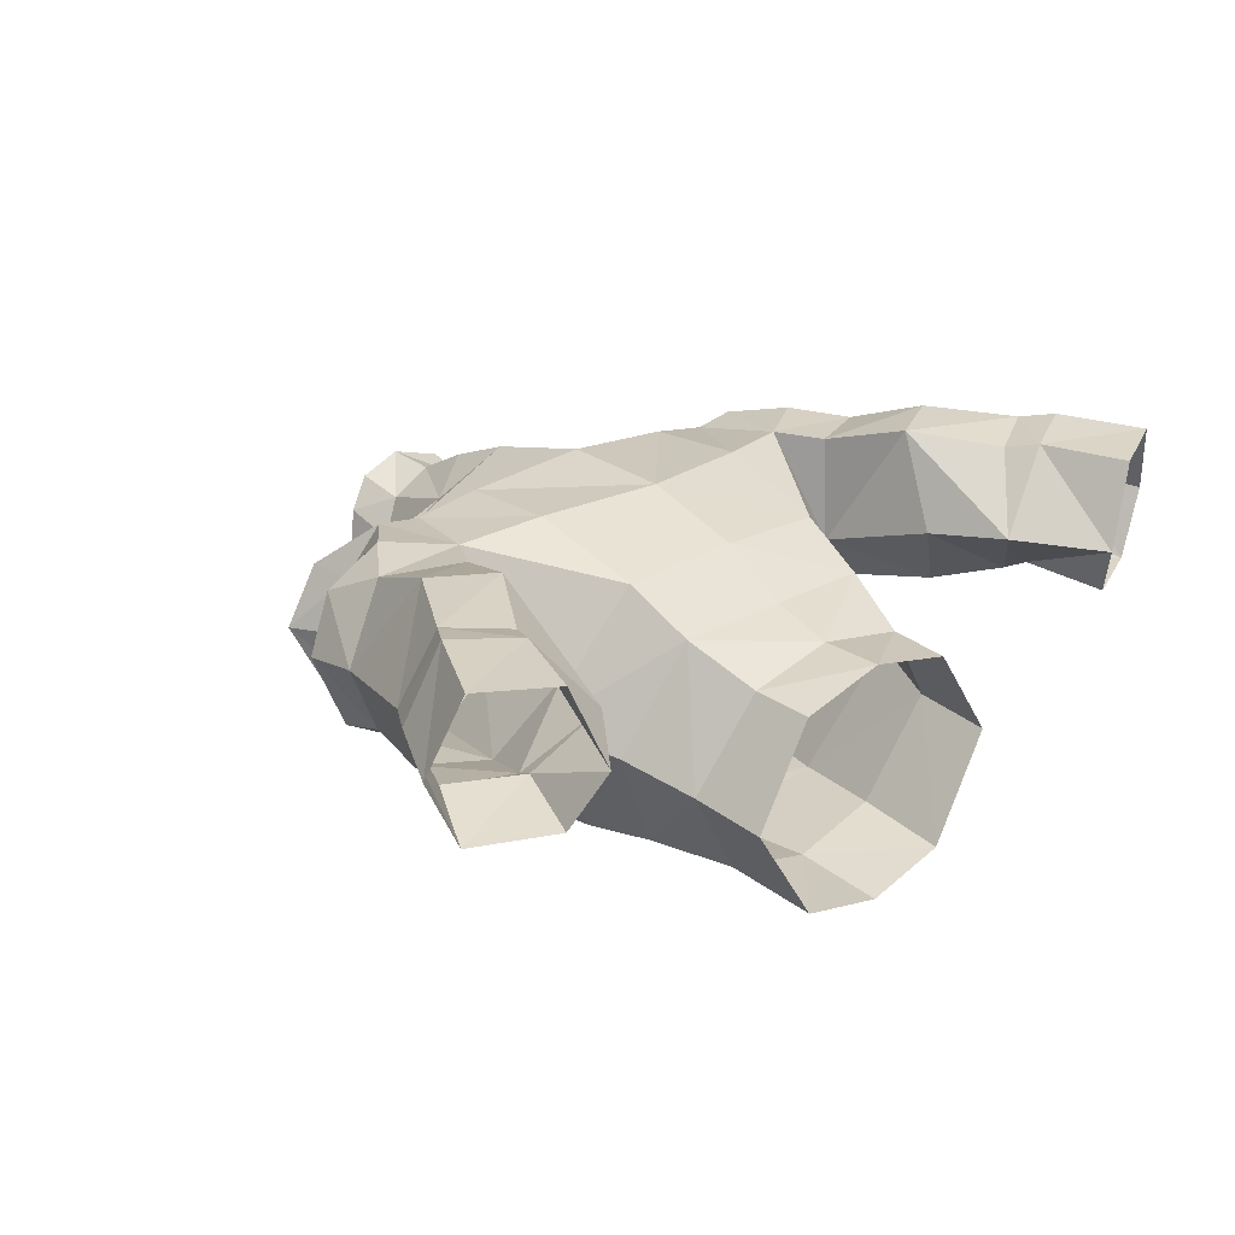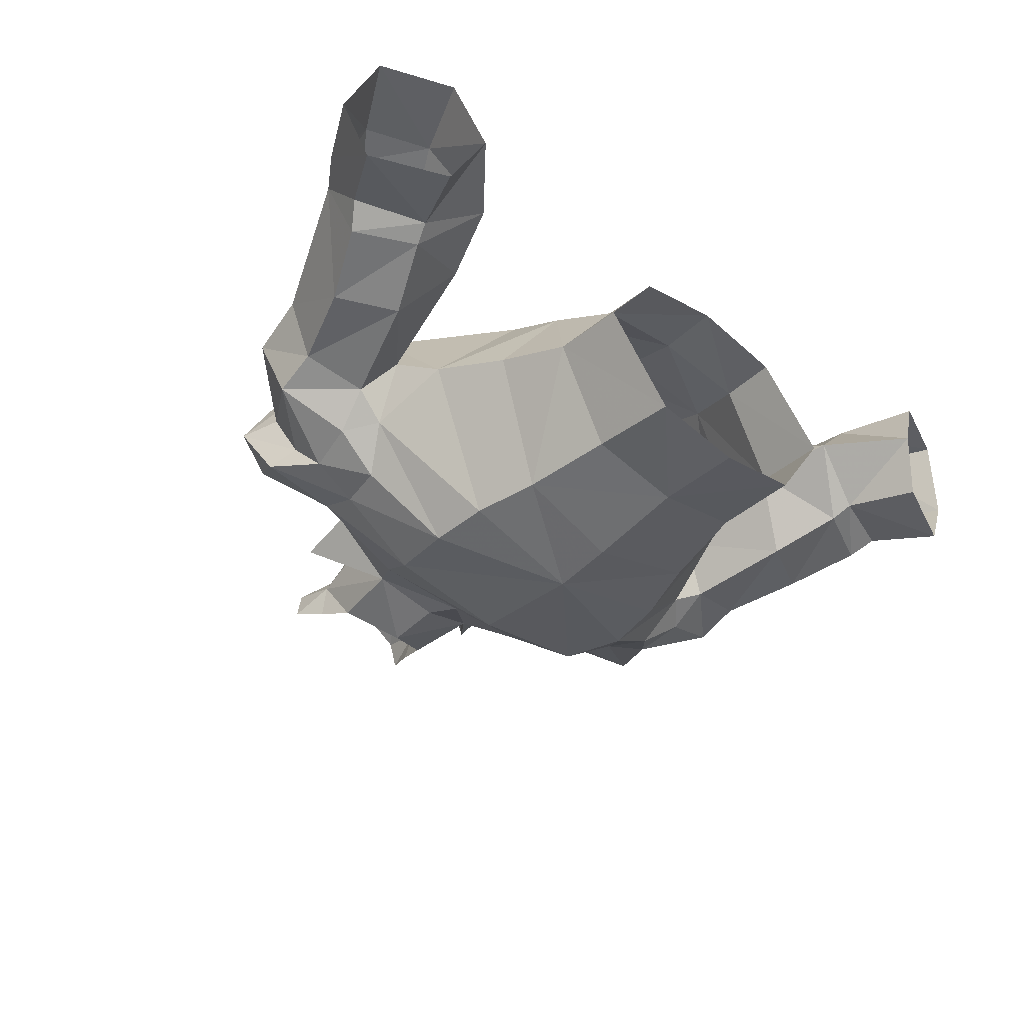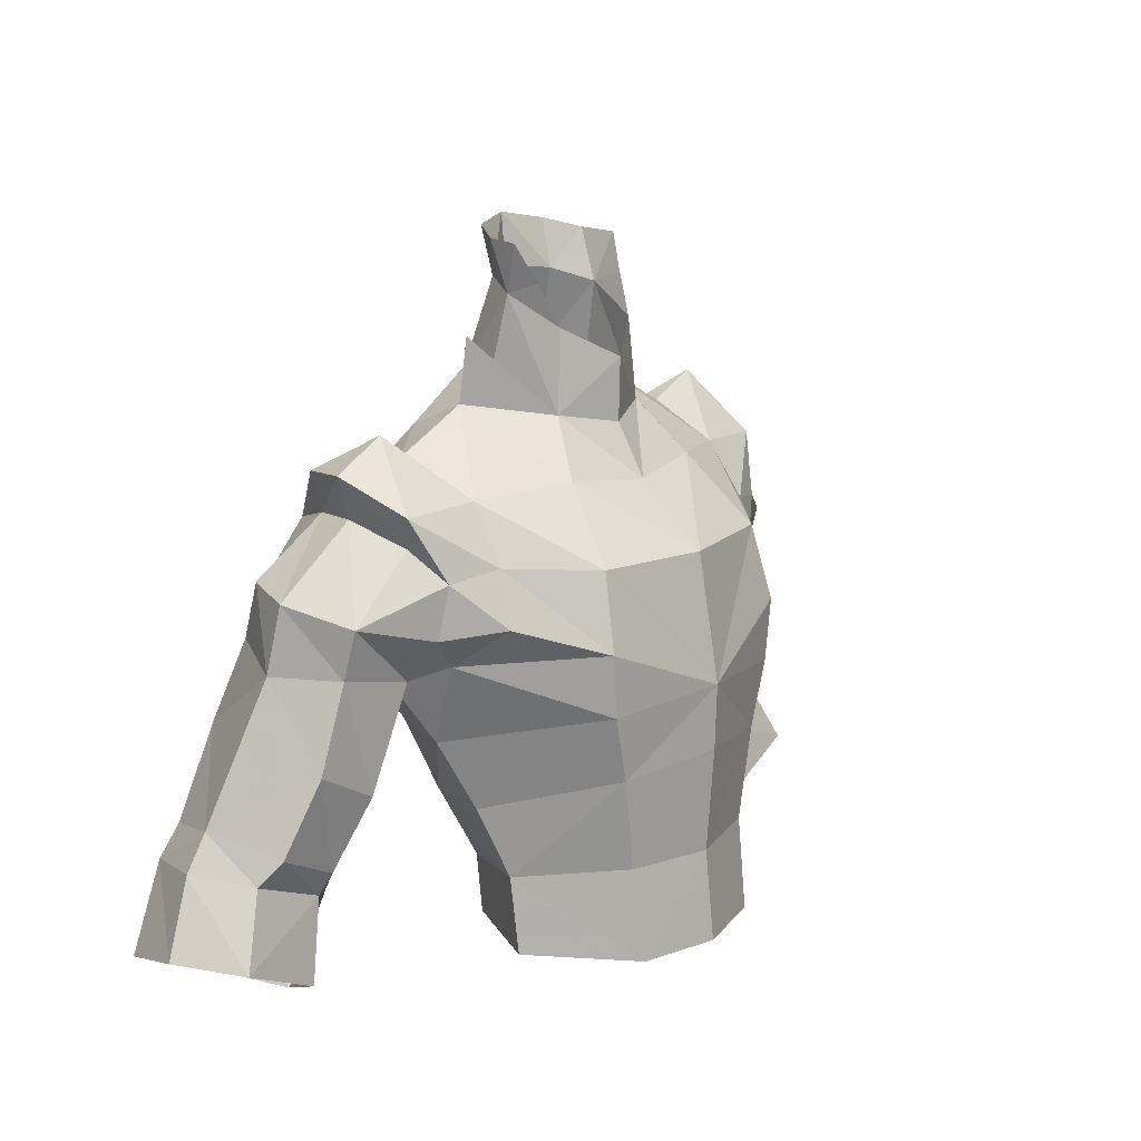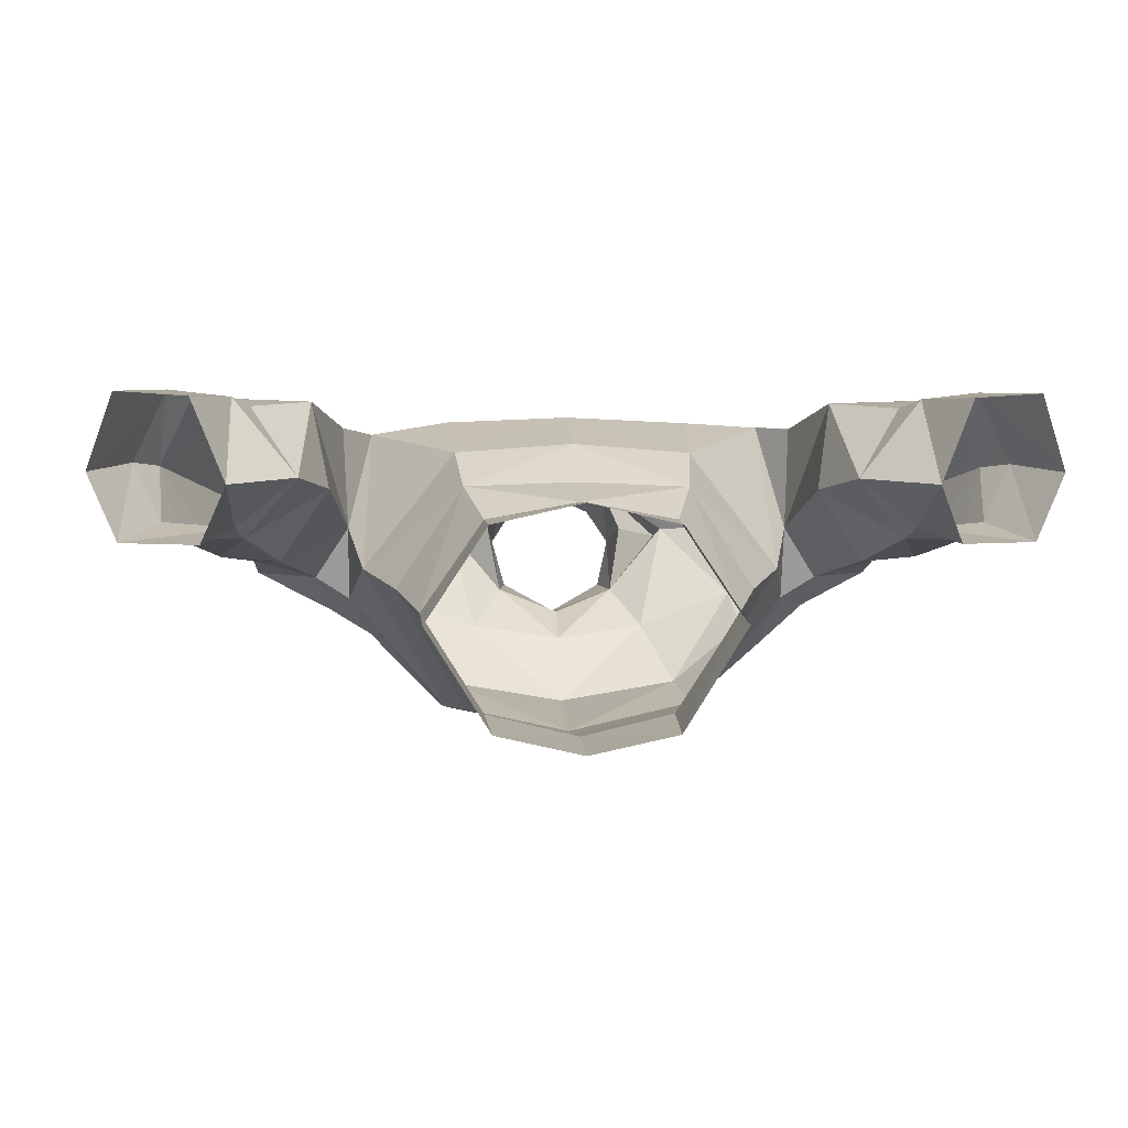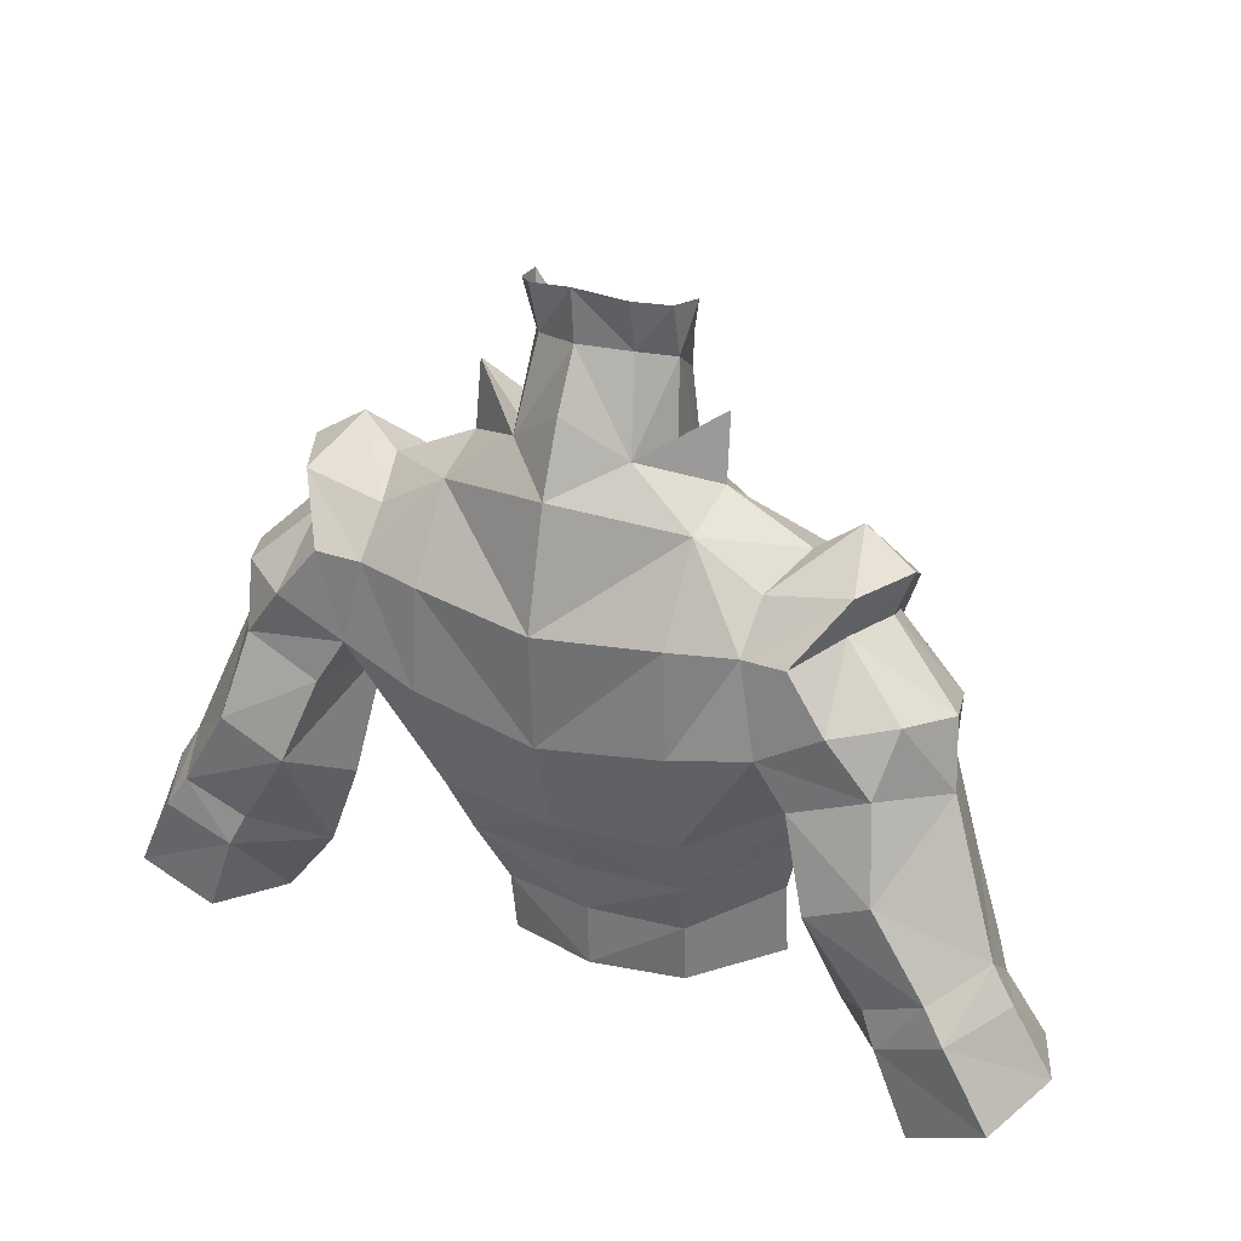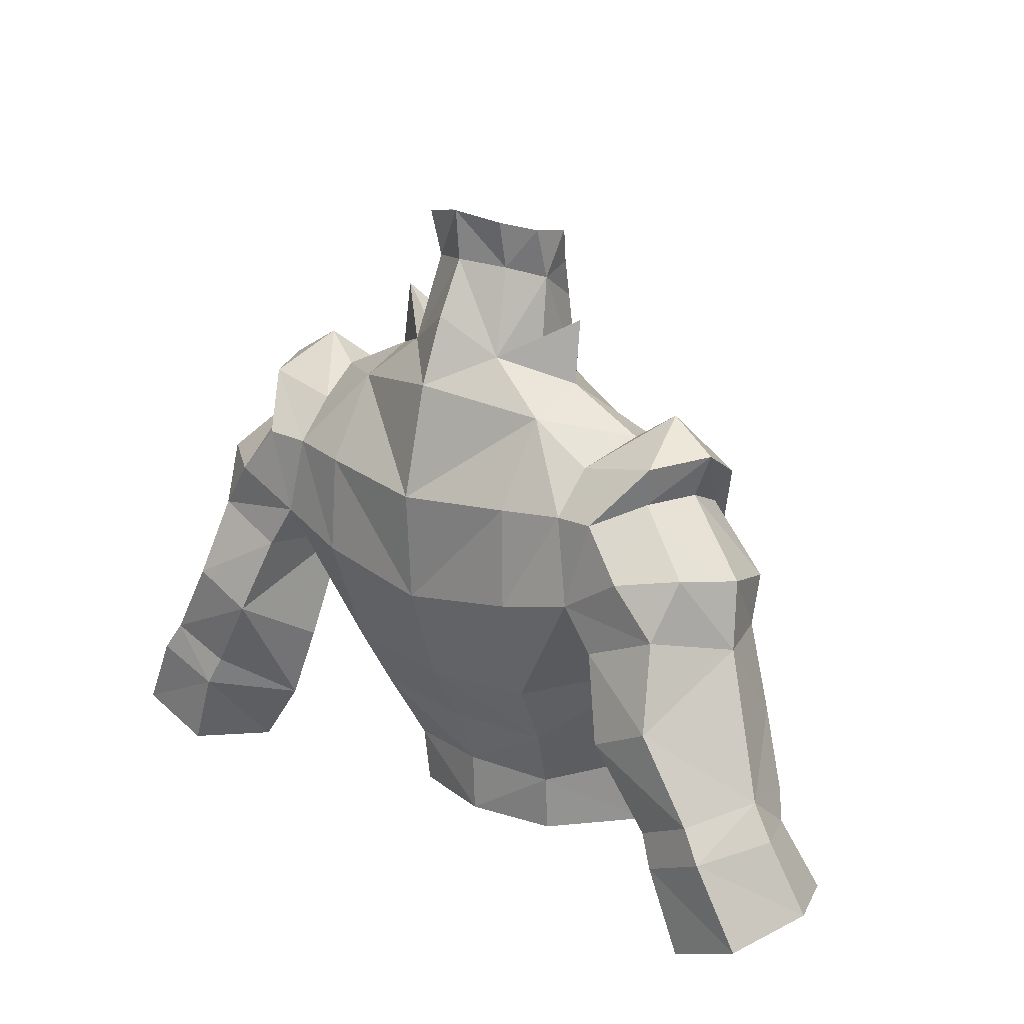
<metadata>
{"format":"obj","ext":"obj","renderer":"f3d","projection":"perspective","resolution":1024,"background":"white","views":[{"elev":23.9,"azim":136.6,"up":"+Y"},{"elev":-43.6,"azim":139.3,"up":"+Y"},{"elev":13.3,"azim":-53.6,"up":"+Z"},{"elev":0.9,"azim":176.4,"up":"+Y"},{"elev":27.7,"azim":-151.2,"up":"+Z"},{"elev":19.3,"azim":-137.4,"up":"+Z"}]}
</metadata>
<code>
g robber_armour_male_32020
v 5.059 -4.246 68.15
v 7.87 -1.449 69.35
v 8.678 0.0372 67.85
v 4.8 -4.189 65.81
v 3.535 -1.339 73.67
v 2.363 0.1616 75.73
v 4.629 2.841 76.17
v 7.287 0.06251 73.43
v -0.06529 -5.199 66.12
v 4.083 -4.086 63.3
v -0.06529 -5.108 63.65
v 4.196 4.416 61.48
v 3.486 3.165 58.91
v 5.814 -0.2425 59.4
v 6.72 0.5506 62.08
v -0.0653 3.808 59.02
v -0.0653 4.575 61.23
v -0.09571 3.75 56.66
v 3.366 2.963 56.64
v 3.45 -3.986 59.83
v -0.06529 -4.81 59.72
v 2.693 2.922 81.92
v 1.775 4.066 82.26
v 1.676 3.62 80.43
v 2.573 2.25 79.95
v -0.0643 4.565 82.57
v -0.06531 4.396 80.64
v 7.786 2.944 74.71
v 4.629 2.841 76.17
v 4.554 5.041 75.23
v 7.053 5.059 73.79
v -0.06531 6.499 75.97
v 2.113 4.613 77.11
v 11.24 2.772 74.61
v 10.46 0.3771 73.32
v 9.328 2.502 75.76
v 7.287 0.06251 73.43
v 10.13 4.997 74.38
v 7.053 5.059 73.79
v 7.026 6.533 72.2
v 8.723 6.742 72.32
v 9.464 -0.5649 70.99
v 7.53 -1.238 71.29
v 2.113 4.613 77.11
v 2.869 2.84 76.88
v -0.06531 5.482 78.55
v 5.709 -0.5888 56.5
v 3.261 -4.441 56.37
v -0.06428 -5.171 56.27
v 12.49 1.541 67.94
v 12.45 1.035 69.78
v 13.27 3.638 70.45
v 13.54 4.086 67.94
v 10 0.8108 72.13
v 10.61 2.862 73.01
v 9.862 4.758 72.91
v 12.23 5.712 70.75
v 9.995 0.8927 67.5
v 9.744 -0.2853 69.02
v 8.033 1.271 64.75
v -0.06428 -0.8352 77.66
v 2.056 0.3017 78.83
v -0.1014 -0.7988 75.29
v 9.98 7.719 64.21
v 9.21 4.321 62.27
v 10.2 4.677 59.27
v 12.06 7.36 61.12
v 14.32 7.742 62.25
v 12.65 7.637 59.94
v 15.1 7.967 61.09
v 8.67 2.87 66.84
v 11.14 1.569 63.54
v 9.21 4.321 62.27
v 12.53 4.36 56.36
v 10.2 4.677 59.27
v 12.55 2.868 60.08
v 13.53 2.252 57.29
v 15.33 3.076 61.15
v 16.59 2.315 58.64
v 12.27 2.477 60.9
v 8.67 2.87 66.84
v 8.891 6.851 67.29
v 13.85 7.468 56.83
v 16.68 7.718 58.11
v 12.39 7.867 65.39
v 11.76 6.761 68.49
v 13.5 1.737 64.78
v 14.73 2.412 62.06
v -0.06531 7.304 67.38
v -0.06531 6.1 63.67
v 4.479 5.772 63.97
v 4.739 7.131 68.17
v 4.648 -3.578 71
v -0.06528 -4.365 70.94
v 8.678 0.0372 67.85
v 7.87 -1.449 69.35
v 4.629 2.841 76.17
v -0.06532 7.531 71.62
v 4.567 6.997 72.02
v 7.53 -1.238 71.29
v 7.795 6.661 69.03
v 7.026 6.533 72.2
v 2.443 0.9811 80.38
v 2.936 1.637 81.78
v 7.786 2.944 74.71
v 7.795 6.661 69.03
v 8.67 2.87 66.84
v 4.571 2.53 78.63
v 10.23 7.036 70.45
v 15.59 5.198 62.77
v 16.42 5.285 61.48
v 17.74 4.87 58.87
v 12.53 4.36 56.36
v -0.06529 -1.868 73.29
v -0.06531 5.482 78.55
v 4.571 2.53 78.63
v 7.786 2.944 74.71
v -5.19 -4.246 68.15
v -4.93 -4.189 65.81
v -8.808 0.03725 67.85
v -8.045 -1.966 69.29
v -3.666 -1.339 73.67
v -7.417 0.06258 73.43
v -4.76 2.841 76.17
v -2.493 0.1616 75.73
v -4.214 -4.086 63.3
v -4.326 4.416 61.48
v -6.851 0.5506 62.08
v -5.945 -0.2425 59.4
v -3.616 3.165 58.91
v -3.557 2.963 56.64
v -3.58 -3.986 59.83
v -2.822 2.922 81.92
v -2.704 2.25 79.95
v -1.807 3.62 80.43
v -1.903 4.066 82.26
v -7.917 2.944 74.71
v -7.183 5.059 73.79
v -4.684 5.041 75.23
v -4.76 2.841 76.17
v -2.244 4.613 77.11
v -11.37 2.772 74.61
v -9.459 2.502 75.76
v -10.59 0.3773 73.32
v -7.417 0.06258 73.43
v -10.26 4.997 74.38
v -7.183 5.059 73.79
v -8.854 6.742 72.32
v -7.156 6.533 72.2
v -7.661 -1.238 71.29
v -9.595 -0.5647 70.99
v -2.244 4.613 77.11
v -2.999 2.84 76.88
v -3.452 -4.441 56.37
v -5.9 -0.5888 56.5
v -12.62 1.541 67.94
v -13.67 4.086 67.94
v -13.4 3.638 70.45
v -12.58 1.035 69.78
v -10.74 2.862 73.01
v -10.13 0.811 72.13
v -12.36 5.712 70.75
v -9.993 4.758 72.91
v -10.13 0.8928 67.5
v -9.875 -0.2851 69.02
v -8.164 1.271 64.75
v -2.184 0.3016 78.83
v -10.11 7.719 64.21
v -12.19 7.361 61.12
v -10.33 4.677 59.27
v -9.34 4.322 62.27
v -14.45 7.742 62.25
v -15.24 7.967 61.09
v -12.78 7.637 59.94
v -8.801 2.87 66.85
v -9.34 4.322 62.27
v -11.27 1.57 63.54
v -12.69 4.391 56.29
v -13.68 2.281 57.22
v -12.68 2.868 60.08
v -10.33 4.677 59.27
v -16.75 2.344 58.57
v -15.46 3.077 61.15
v -12.4 2.477 60.9
v -8.801 2.87 66.85
v -9.022 6.851 67.29
v -16.84 7.75 58.04
v -14.01 7.5 56.76
v -12.52 7.867 65.39
v -11.89 6.761 68.49
v -13.63 1.737 64.78
v -14.86 2.412 62.06
v -4.87 7.131 68.17
v -4.61 5.772 63.97
v -4.779 -3.578 71
v -8.045 -1.966 69.29
v -8.808 0.03725 67.85
v -4.76 2.841 76.17
v -4.698 6.997 72.02
v -7.661 -1.238 71.29
v -7.929 6.99 68.96
v -7.156 6.533 72.2
v -2.572 0.9811 80.38
v -3.065 1.637 81.78
v -7.917 2.944 74.71
v -7.929 6.99 68.96
v -8.801 2.87 66.85
v -4.702 2.53 78.63
v -10.36 7.036 70.45
v -15.72 5.198 62.77
v -17.9 4.901 58.8
v -16.55 5.285 61.48
v -12.69 4.391 56.29
v -4.702 2.53 78.63
v -7.917 2.944 74.71
f 2 1 3
f 4 3 1
f 6 5 7
f 8 7 5
f 4 9 10
f 11 10 9
f 13 12 14
f 15 14 12
f 13 16 12
f 17 12 16
f 16 13 18
f 19 18 13
f 20 10 21
f 11 21 10
f 15 10 14
f 20 14 10
f 23 22 24
f 25 24 22
f 27 26 24
f 23 24 26
f 29 28 30
f 31 30 28
f 30 32 33
f 35 34 36
f 35 36 37
f 36 34 38
f 36 38 39
f 39 38 40
f 41 40 38
f 42 35 43
f 37 43 35
f 25 44 24
f 45 44 25
f 27 44 46
f 24 44 27
f 47 14 48
f 20 48 14
f 49 48 21
f 20 21 48
f 51 50 52
f 53 52 50
f 54 51 55
f 52 55 51
f 55 52 56
f 57 56 52
f 59 58 51
f 50 51 58
f 55 56 34
f 38 34 56
f 55 34 54
f 35 54 34
f 10 15 4
f 60 4 15
f 62 61 6
f 63 6 61
f 65 64 66
f 67 66 64
f 67 68 69
f 70 69 68
f 58 71 72
f 73 72 71
f 75 74 76
f 77 76 74
f 78 76 79
f 77 79 76
f 80 73 75
f 72 73 80
f 81 64 65
f 82 64 81
f 83 69 84
f 70 84 69
f 86 85 82
f 64 82 85
f 88 87 80
f 72 80 87
f 90 89 91
f 92 91 89
f 17 90 12
f 91 12 90
f 15 12 60
f 91 60 12
f 93 5 94
f 87 50 72
f 58 72 50
f 95 59 96
f 58 59 95
f 30 33 97
f 89 98 99
f 4 1 9
f 1 100 93
f 91 92 101
f 102 30 31
f 14 47 13
f 1 93 9
f 25 103 62
f 103 25 104
f 104 25 22
f 7 8 105
f 40 41 106
f 60 101 107
f 2 100 1
f 108 45 6
f 93 100 8
f 8 5 93
f 25 62 6
f 89 99 92
f 52 53 57
f 86 109 57
f 57 109 56
f 106 41 109
f 38 56 41
f 42 51 54
f 44 45 108
f 42 96 59
f 35 42 54
f 42 43 96
f 92 102 101
f 45 25 6
f 88 78 110
f 80 76 88
f 69 66 67
f 68 110 70
f 50 87 53
f 76 80 75
f 111 79 112
f 85 86 53
f 70 111 112
f 84 70 112
f 113 69 83
f 64 85 68
f 76 78 88
f 110 78 111
f 110 111 70
f 66 69 113
f 111 78 79
f 13 47 19
f 91 101 60
f 106 109 86
f 41 56 109
f 82 81 106
f 86 82 106
f 57 53 86
f 64 68 67
f 4 60 3
f 3 60 107
f 71 58 95
f 42 59 51
f 53 87 110
f 85 53 110
f 110 87 88
f 85 110 68
f 92 99 102
f 99 30 102
f 99 98 30
f 93 94 9
f 5 114 94
f 115 33 32
f 30 98 32
f 7 108 6
f 97 33 116
f 117 37 36
f 117 36 39
f 119 118 120
f 121 120 118
f 123 122 124
f 125 124 122
f 11 9 126
f 119 126 9
f 128 127 129
f 130 129 127
f 17 16 127
f 130 127 16
f 131 130 18
f 16 18 130
f 11 126 21
f 132 21 126
f 132 126 129
f 128 129 126
f 134 133 135
f 136 135 133
f 136 26 135
f 27 135 26
f 138 137 139
f 140 139 137
f 141 32 139
f 143 142 144
f 145 143 144
f 146 142 143
f 147 146 143
f 148 146 149
f 147 149 146
f 145 144 150
f 151 150 144
f 135 152 134
f 134 152 153
f 46 152 27
f 27 152 135
f 132 129 154
f 155 154 129
f 132 154 21
f 49 21 154
f 157 156 158
f 159 158 156
f 158 159 160
f 161 160 159
f 162 158 163
f 160 163 158
f 156 164 159
f 165 159 164
f 146 163 142
f 160 142 163
f 144 142 161
f 160 161 142
f 166 128 119
f 126 119 128
f 63 61 125
f 167 125 61
f 169 168 170
f 171 170 168
f 173 172 174
f 169 174 172
f 176 175 177
f 164 177 175
f 179 178 180
f 181 180 178
f 179 180 182
f 183 182 180
f 181 176 184
f 184 176 177
f 171 168 185
f 185 168 186
f 173 174 187
f 188 187 174
f 168 189 186
f 190 186 189
f 177 191 184
f 192 184 191
f 193 89 194
f 90 194 89
f 194 90 127
f 17 127 90
f 194 127 166
f 128 166 127
f 94 122 195
f 164 156 177
f 191 177 156
f 196 165 197
f 197 165 164
f 198 141 139
f 199 98 89
f 9 118 119
f 195 200 118
f 201 193 194
f 138 139 202
f 130 155 129
f 9 195 118
f 167 203 134
f 204 134 203
f 133 134 204
f 205 123 124
f 206 148 149
f 207 201 166
f 118 200 121
f 125 153 208
f 123 200 195
f 195 122 123
f 125 167 134
f 193 199 89
f 162 157 158
f 162 209 190
f 163 209 162
f 209 148 206
f 148 163 146
f 161 159 151
f 208 153 152
f 165 196 151
f 161 151 144
f 196 150 151
f 201 202 193
f 125 134 153
f 210 183 192
f 192 180 184
f 169 170 174
f 173 210 172
f 157 191 156
f 181 184 180
f 211 182 212
f 157 190 189
f 211 212 173
f 211 173 187
f 188 174 213
f 172 189 168
f 192 183 180
f 212 183 210
f 173 212 210
f 213 174 170
f 182 183 212
f 131 155 130
f 166 201 194
f 190 209 206
f 209 163 148
f 206 185 186
f 206 186 190
f 190 157 162
f 169 172 168
f 120 166 119
f 207 166 120
f 197 164 175
f 159 165 151
f 210 191 157
f 210 157 189
f 192 191 210
f 172 210 189
f 202 199 193
f 202 139 199
f 139 98 199
f 9 94 195
f 94 114 122
f 32 141 115
f 32 98 139
f 125 208 124
f 214 141 198
f 143 145 215
f 147 143 215
f 5 6 114
f 63 114 6
f 122 114 125
f 63 125 114

</code>
